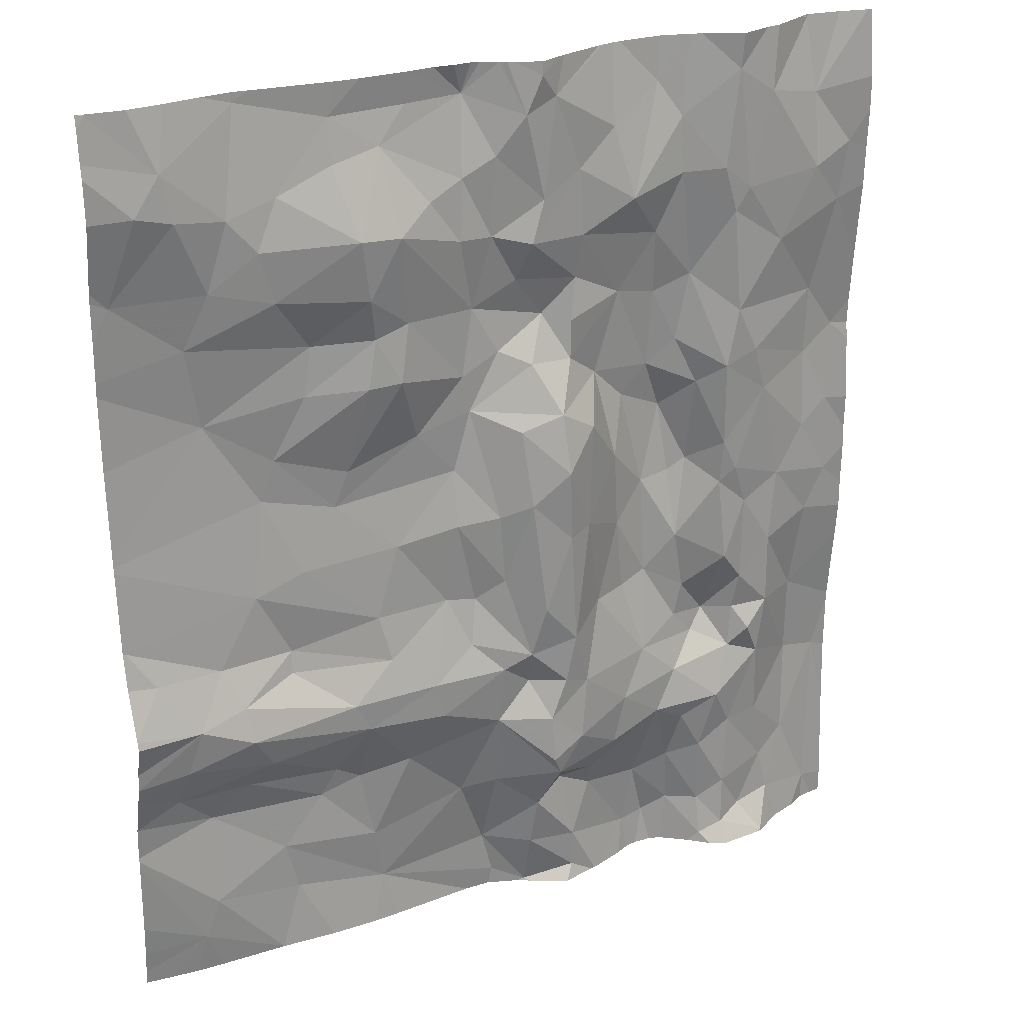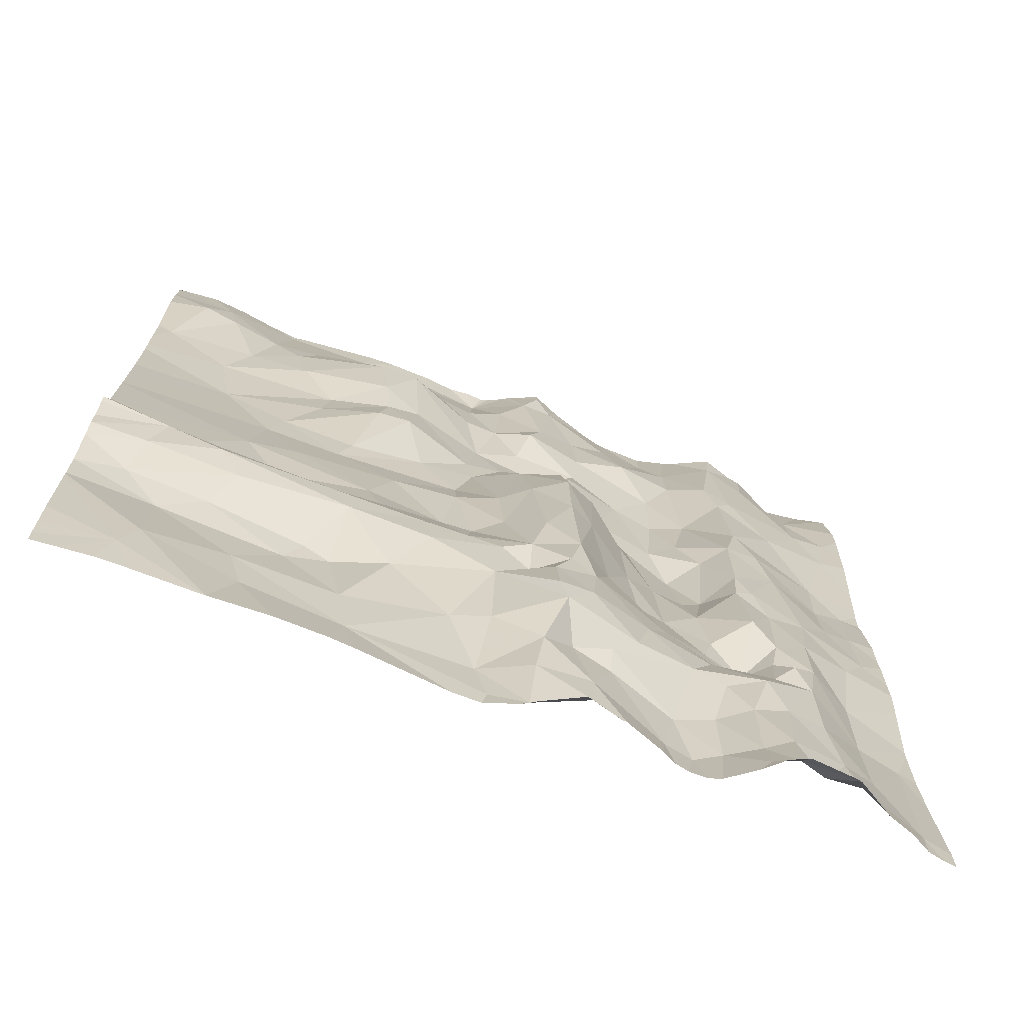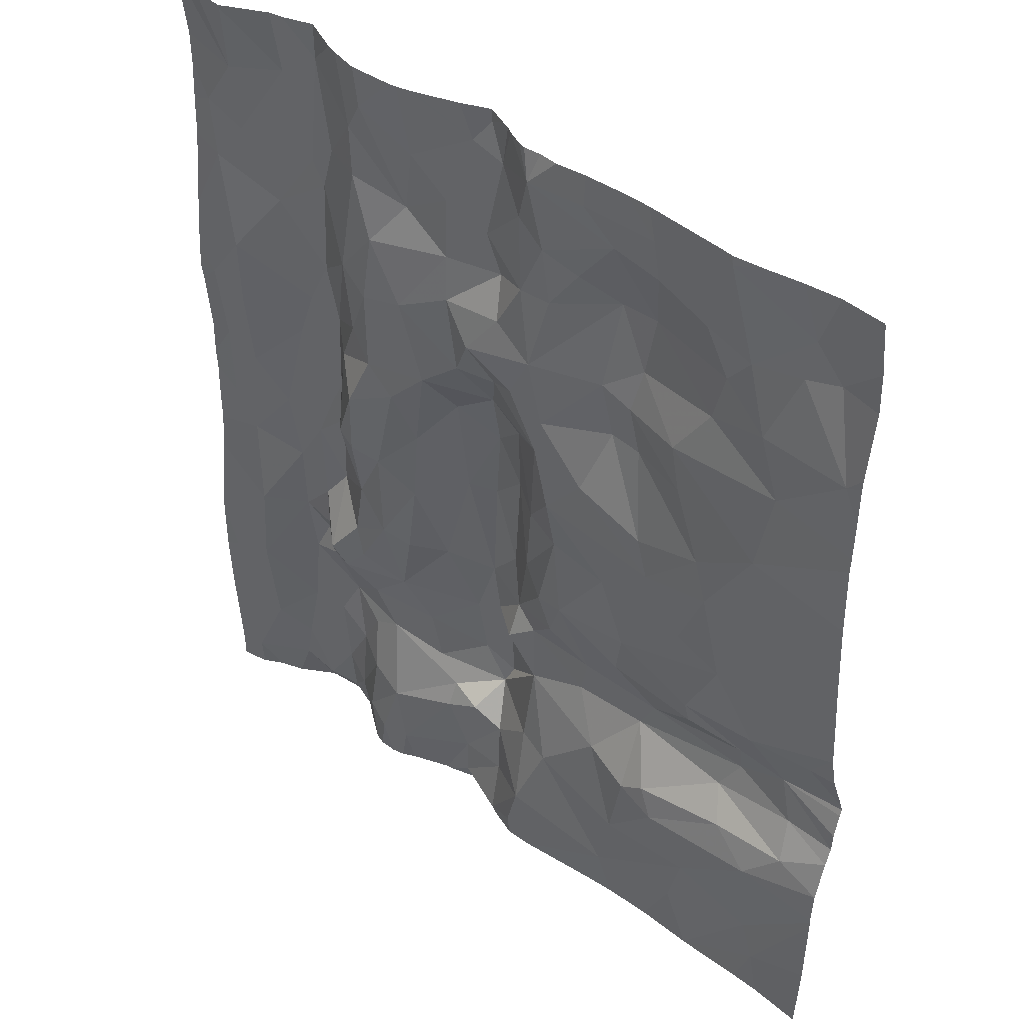
<metadata>
{"format":"obj","ext":"obj","renderer":"f3d","projection":"perspective","resolution":1024,"background":"white","views":[{"elev":26.3,"azim":154.1,"up":"+Y"},{"elev":-72.1,"azim":159.7,"up":"+Y"},{"elev":42.4,"azim":41.7,"up":"+Y"}]}
</metadata>
<code>
v -42.39 -47.26 0.09279
v -42.64 -47.54 0.1037
v -41.86 -47.63 0.1115
v -42.74 -47.17 0.09626
v -42.88 -47.86 -0.03698
v -42.86 -49.28 -0.05468
v -42.89 -48.91 -0.083
v -43.07 -49.04 -0.04896
v -42.7 -48.71 -0.01406
v -43.06 -48.81 -0.1293
v -43.44 -46.42 0.08503
v -43.05 -46.37 0.08672
v -43.11 -46.13 -0.02042
v -42.56 -48.4 0.06159
v -42.75 -48.42 0.04297
v -45.33 -50.5 0.1554
v -45.39 -49.48 0.2292
v -41.09 -46.98 0.1729
v -41.41 -47.51 0.1436
v -40.48 -47.72 0.103
v -44.89 -50.14 0.04763
v -45.11 -50.02 0.1349
v -44.96 -50.41 0.0342
v -44.37 -49.08 0.1469
v -44.59 -49.2 0.03159
v -44.2 -49.29 0.04379
v -40.97 -50.17 0.06819
v -40.88 -50.42 0.07414
v -40.48 -49.78 0.07218
v -42.28 -49.46 0.04337
v -42.65 -49.82 0.08727
v -42.05 -50 0.1134
v -42.16 -48.68 -0.01502
v -41.54 -48.51 0.07985
v -42.09 -48.39 0.02546
v -41.71 -49.63 0.1439
v -41.45 -49.94 0.1271
v -40.98 -49.59 0.1287
v -42.01 -45.93 -0.07343
v -41.44 -45.94 0.05265
v -41.57 -45.64 0.08155
v -43.17 -49.28 -0.1966
v -43.18 -49.58 -0.223
v -43.69 -45.52 0.08618
v -44.02 -45.3 0.163
v -43.8 -45.96 0.02263
v -42.83 -50.28 0.1572
v -43.15 -50 -0.03793
v -43.12 -50.32 0.01058
v -44.46 -48.95 0.1822
v -44.62 -48.92 0.04772
v -41.53 -48.65 0.05378
v -44.82 -49.73 0.02585
v -44.03 -46.64 0.1824
v -44.01 -46.24 0.1327
v -44.26 -46.54 0.1291
v -42.05 -46.86 -0.01497
v -42.26 -46.85 -0.02679
v -41.94 -47.4 0.09433
v -44.38 -49.9 -0.00107
v -44.6 -49.76 -0.007516
v -44.57 -50.23 -0.02379
v -43.4 -46.92 0.05356
v -43.27 -47.21 -0.1233
v -43.13 -46.9 0.02252
v -42.24 -47.95 0.05301
v -43.34 -48.72 -0.1994
v -43.27 -49.02 -0.1893
v -42.78 -46.52 0.1222
v -42.32 -46.49 0.007846
v -42.25 -45.94 -0.07573
v -42.07 -46.3 -0.0481
v -41.74 -46.57 0.09398
v -41.52 -46.25 0.04779
v -40.48 -49.73 0.07153
v -44.72 -50.48 0.02297
v -42.63 -47.9 0.0374
v -42.92 -48.29 -0.03761
v -44.46 -47.95 0.003566
v -44.3 -47.83 0.1914
v -44.48 -47.68 -0.009014
v -43.95 -50.07 0.1444
v -43.55 -49.82 -0.03567
v -44.06 -49.56 0.01085
v -43.28 -47.57 -0.2025
v -43.06 -47.77 -0.1396
v -43.02 -47.3 -0.07075
v -43.3 -48.02 -0.1926
v -43.24 -49.7 -0.1939
v -42.88 -49.78 0.02636
v -41.07 -48.52 0.04221
v -41.33 -48.11 0.07524
v -41.23 -49.38 0.07842
v -40.76 -49.37 0.06149
v -41.34 -49.19 -0.05666
v -44.59 -46 0.006247
v -44.86 -46.39 0.05296
v -44.5 -46.14 0.008832
v -41.69 -46.87 0.08477
v -44.75 -45.43 0.04846
v -44.5 -45.26 0.01815
v -44.7 -45.04 0.07045
v -42.91 -50.56 0.1584
v -42.11 -50.36 0.1368
v -41.37 -45.1 0.1729
v -40.9 -45.41 0.05618
v -40.97 -45.04 0.1215
v -43.47 -46.14 0.04653
v -43.45 -45.74 0.05598
v -44.47 -47.15 -0.01782
v -44.32 -47.27 0.1064
v -44.18 -46.97 0.1473
v -42.43 -48.91 -0.07405
v -42.48 -49.14 -0.0738
v -41.88 -48.92 -0.07787
v -41.21 -48.98 -0.1032
v -41.98 -49.1 -0.0713
v -43.61 -47.08 0.1374
v -43.77 -46.59 0.1513
v -40.58 -46.15 0.1346
v -40.74 -45.63 0.02833
v -40.96 -45.69 0.04368
v -42.11 -46.56 0.006277
v -43.58 -48.59 -0.0211
v -43.76 -48.13 0.08378
v -43.81 -48.6 0.09789
v -42.7 -45.7 0.0914
v -42.48 -45.8 0.0398
v -42.2 -45.44 0.09756
v -43.39 -49.47 -0.1885
v -44.4 -50.35 0.02589
v -44.4 -50.61 -0.01853
v -44.21 -50.35 0.137
v -44.16 -45.53 0.1098
v -41.63 -47.99 0.06917
v -43.46 -47.99 -0.109
v -43.13 -48.49 -0.1829
v -44.47 -49.51 -0.05101
v -44.67 -48.14 0.02687
v -44.5 -48.49 -0.02713
v -42.74 -45.22 0.1788
v -42.94 -45.04 0.08371
v -43.07 -45.35 -0.003783
v -43.39 -46.67 0.03407
v -43.78 -49.35 -0.05518
v -43.83 -47.3 0.1915
v -44.13 -47.44 0.2592
v -43.98 -47.92 0.1826
v -45.17 -46.81 0.1751
v -45.31 -46.22 0.1291
v -44.55 -46.79 -0.009277
v -44 -48.54 0.1457
v -44.85 -50.67 -0.09449
v -44.78 -47.37 0.0288
v -44.57 -47.87 -0.002072
v -45.14 -49.42 0.1898
v -43.19 -45.87 0.002179
v -42.88 -46.07 0.06788
v -43.51 -47.35 -0.06129
v -43.24 -46.63 0.1394
v -42.94 -46.81 0.1016
v -44.27 -48.71 0.1225
v -44.21 -48.33 0.1194
v -45.12 -45.97 0.08731
v -44.42 -45.86 0.008205
v -44.17 -45.87 0.09038
v -43.44 -49.08 -0.1569
v -43.95 -49.07 0.02981
v -44.22 -48.92 0.1248
v -44.65 -48.68 0.01509
v -44.86 -48.91 0.0136
v -43.88 -50.45 0.1441
v -44.05 -50.43 0.184
v -43.7 -49.65 -0.0621
v -44.01 -47.12 0.202
v -43.42 -50.58 -0.005902
v -43.11 -50.66 0.08778
v -43.43 -50.33 -0.01055
v -44.18 -49.98 0.09852
v -41.96 -49.55 0.1204
v -41.4 -50.68 0.1013
v -40.48 -49.5 0.0582
v -41.18 -48.76 -0.04364
v -40.89 -48.84 -0.08427
v -42.38 -45.23 0.1416
v -41.91 -45.24 0.1277
v -41.15 -46.15 0.101
v -40.66 -48.51 0.003185
v -40.48 -48.49 0.007641
v -40.5 -48.27 0.05708
v -41 -46.48 0.1442
v -41.81 -49.46 0.1134
v -43.33 -49.87 0.01106
v -42.91 -45.59 0.05717
v -43.56 -49.99 0.02946
v -43.73 -47.65 0.07554
v -44.92 -48 0.05756
v -45.34 -48.09 0.1424
v -45.14 -47.73 0.1241
v -45.33 -47.59 0.1645
v -45.15 -47.24 0.1745
v -45.37 -47.09 0.2066
v -42.68 -46.07 0.05997
v -42.98 -45.04 0.05985
v -43.17 -45.12 -0.02049
v -41.27 -45.74 0.08115
v -42.7 -46.93 0.09559
v -44.71 -49.07 -0.02926
v -40.8 -49.12 -0.0506
v -41.9 -45.51 0.08319
v -43.27 -45.27 0.0223
v -41.53 -50.26 0.1329
v -45.07 -45.06 0.2189
v -44.79 -45.04 0.08557
v -44.55 -50.54 -0.04757
v -44.24 -49.65 0.009143
v -44.19 -47.9 0.2108
v -44.69 -47.07 0.00444
v -45.37 -45.84 0.1148
v -45.12 -45.51 0.1445
v -43.71 -45.04 0.1676
v -45.13 -48.91 0.17
v -44.8 -49.27 0.002264
v -41.49 -47.26 0.1331
v -40.53 -45.05 0.1193
v -40.54 -45.04 0.1195
v -44.87 -48.46 0.02584
v -45.19 -48.35 0.122
v -40.48 -45.39 0.0816
v -40.48 -47.13 0.1424
v -40.48 -46.68 0.1551
v -40.48 -47.67 0.1069
v -40.48 -46.59 0.1499
v -40.48 -48.18 0.06457
v -40.48 -45.31 0.09476
v -44.18 -45.04 0.1466
v -43.03 -45.04 0.04194
v -43.17 -45.04 -0.01663
v -41.46 -45.04 0.165
v -43.34 -45.04 0.05461
v -43.61 -45.04 0.1425
v -43.27 -45.04 0.02683
v -42.69 -45.04 0.1358
v -42.79 -45.04 0.1434
v -40.52 -45.04 0.1224
v -40.75 -45.04 0.1015
v -42.38 -45.04 0.1272
v -40.48 -49.14 -0.0566
v -40.48 -49.5 0.05802
v -40.48 -49.25 -0.01451
v -40.48 -50.25 0.0863
v -40.48 -48.78 -0.1052
v -40.48 -45.12 0.115
v -40.48 -45.04 0.1273
v -40.48 -45.04 0.1225
v -40.48 -45.04 0.1226
v -40.5 -45.04 0.1222
v -40.5 -45.04 0.1222
v -40.48 -49.71 0.0741
v -40.48 -48.28 0.05501
v -40.48 -47.76 0.09881
v -40.48 -50.59 0.1167
v -40.48 -48.83 -0.1194
v -40.48 -50.45 0.1029
v -40.48 -48.88 -0.1048
v -40.48 -46.35 0.1418
v -40.48 -49.03 -0.0652
v -40.48 -45.64 0.07142
v -40.48 -46.11 0.1389
v -40.48 -48.26 0.0581
v -40.48 -48.27 0.05724
v -40.48 -46.05 0.1344
v -40.48 -45.04 0.1225
v -40.48 -45.04 0.1226
v -40.49 -45.04 0.1224
v -41.19 -45.04 0.1541
v -45.47 -45.04 0.1574
v -45.29 -45.04 0.1971
v -44.03 -45.04 0.1817
v -45.03 -45.04 0.1994
v -44.28 -45.04 0.1141
v -44.21 -45.04 0.1387
v -43.76 -45.04 0.1737
v -43.64 -45.04 0.1496
v -44.51 -45.04 0.008318
v -42.1 -45.04 0.1187
v -45.09 -45.04 0.2195
v -45.05 -45.04 0.2128
v -41.39 -45.04 0.1734
v -41.37 -45.04 0.1742
v -45.07 -45.04 0.2203
v -41.95 -45.04 0.1228
v -42.84 -45.04 0.1303
v -42.56 -45.04 0.1462
v -40.5 -45.04 0.1244
v -40.48 -45.04 0.1228
v -45.5 -47.62 0.1555
v -45.5 -45.1 0.1473
v -45.5 -45.65 0.1018
v -45.5 -45.45 0.1032
v -45.5 -45.9 0.1145
v -45.5 -49.11 0.2302
v -45.5 -47.21 0.1903
v -45.5 -48.64 0.1788
v -45.5 -48.41 0.1568
v -45.5 -50.53 0.1765
v -45.5 -47.11 0.2049
v -45.5 -49.16 0.2322
v -45.5 -49.52 0.2334
v -45.5 -46.15 0.1233
v -45.5 -47.97 0.1534
v -45.5 -49.13 0.2309
v -45.5 -48.23 0.1587
v -45.5 -49.9 0.2171
v -45.5 -46.95 0.199
v -45.5 -45.04 0.1542
v -45.5 -47.83 0.1596
v -45.5 -46.84 0.1891
v -45.5 -46.63 0.1712
v -43.65 -50.68 0.0252
v -42.88 -50.68 0.1657
v -44.18 -50.68 0.1322
v -41.39 -50.68 0.1015
v -44.34 -50.68 0.01925
v -42.04 -50.68 0.0976
v -41.74 -50.68 0.08999
v -40.48 -50.68 0.123
v -44.46 -50.68 -0.08322
v -44.11 -50.68 0.154
v -43.61 -50.68 0.009958
v -44.87 -50.68 -0.08519
v -45.5 -50.68 0.1764
v -42.2 -50.68 0.1108
v -42.72 -50.68 0.1641
v -40.61 -50.68 0.113
v -45.06 -50.68 0.02819
v -43.84 -50.68 0.09721
v -43.07 -50.68 0.1025
v -44 -50.68 0.1548
v -45.33 -50.68 0.1454
v -43.92 -50.68 0.1375
v -43.1 -50.68 0.08535
v -43.37 -50.68 -0.05124
v -40.99 -50.68 0.09692
v -40.81 -50.68 0.09847
v -45.21 -50.68 0.08293
v -44.86 -50.68 -0.09543
v -44.83 -50.68 -0.1039
v -44.56 -50.68 -0.1294
v -43.58 -50.68 0.007857
v -43.11 -50.68 0.07889
v -41.4 -50.68 0.1011
v -43.14 -50.68 0.06049
v -41.4 -50.68 0.1014
v -45.42 -50.68 0.1669
g obj_0
f 1 2 3
f 1 4 2
f 3 59 1
f 207 4 1
f 1 59 58
f 58 207 1
f 2 66 3
f 2 4 5
f 77 66 2
f 5 77 2
f 3 224 59
f 135 3 66
f 19 224 3
f 3 135 19
f 87 5 4
f 207 161 4
f 87 4 64
f 4 161 65
f 65 64 4
f 57 58 59
f 224 57 59
f 161 207 69
f 70 207 58
f 207 70 69
f 57 123 58
f 123 70 58
f 77 14 66
f 135 66 35
f 14 35 66
f 77 5 78
f 86 5 87
f 86 78 5
f 14 77 15
f 77 78 15
f 57 224 99
f 18 224 19
f 224 18 99
f 135 92 19
f 92 135 35
f 18 19 20
f 20 19 92
f 85 86 87
f 85 87 64
f 69 160 161
f 160 65 161
f 85 64 159
f 63 64 65
f 159 64 118
f 64 63 118
f 63 65 160
f 57 99 123
f 69 12 160
f 69 70 71
f 69 158 12
f 71 203 69
f 203 158 69
f 70 123 72
f 72 71 70
f 73 123 99
f 73 72 123
f 14 33 35
f 9 14 15
f 113 33 14
f 14 9 113
f 34 92 35
f 33 34 35
f 10 15 78
f 86 137 78
f 10 78 137
f 85 88 86
f 88 137 86
f 10 9 15
f 73 99 18
f 20 232 18
f 191 73 18
f 18 232 230
f 233 191 18
f 18 230 231
f 233 18 231
f 20 92 261
f 91 92 34
f 234 261 92
f 92 91 190
f 92 190 234
f 88 85 136
f 85 159 136
f 11 160 12
f 160 11 63
f 144 63 11
f 11 12 13
f 13 12 158
f 71 128 203
f 72 39 71
f 128 71 129
f 71 39 129
f 158 203 127
f 157 13 158
f 194 158 127
f 158 194 157
f 203 128 127
f 72 73 74
f 39 72 74
f 191 74 73
f 113 115 33
f 33 52 34
f 52 33 115
f 7 9 10
f 113 9 7
f 115 113 117
f 7 114 113
f 117 113 114
f 183 91 34
f 183 34 52
f 67 10 137
f 7 10 8
f 67 68 10
f 8 10 68
f 67 137 88
f 136 67 88
f 187 74 191
f 120 191 233
f 120 187 191
f 233 266 120
f 91 188 190
f 91 183 184
f 91 184 188
f 234 190 270
f 188 189 190
f 270 190 271
f 189 260 190
f 271 190 260
f 67 136 124
f 108 11 13
f 13 109 108
f 109 13 157
f 127 128 129
f 74 40 39
f 39 210 129
f 39 40 41
f 41 210 39
f 129 141 127
f 186 129 210
f 129 185 141
f 185 129 186
f 141 194 127
f 194 143 157
f 109 157 211
f 143 211 157
f 141 143 194
f 187 40 74
f 52 115 183
f 117 116 115
f 116 183 115
f 6 7 8
f 114 7 6
f 95 116 117
f 117 114 30
f 95 117 192
f 180 117 30
f 180 192 117
f 114 6 30
f 183 116 184
f 167 68 67
f 67 124 167
f 42 6 8
f 8 68 42
f 68 167 42
f 40 187 206
f 122 187 120
f 187 122 206
f 269 120 266
f 120 121 122
f 272 120 269
f 268 121 120
f 268 120 272
f 252 188 184
f 188 252 189
f 116 209 184
f 252 184 263
f 184 209 248
f 265 263 184
f 248 267 184
f 265 184 267
f 44 109 211
f 206 41 40
f 210 41 186
f 41 206 105
f 41 105 186
f 141 142 143
f 141 185 247
f 142 141 293
f 247 294 141
f 293 141 244
f 294 243 141
f 141 243 244
f 247 185 186
f 105 239 186
f 247 186 286
f 239 292 186
f 286 186 292
f 143 205 211
f 142 204 143
f 143 204 205
f 221 44 211
f 240 211 205
f 221 211 284
f 211 240 241
f 241 284 211
f 95 209 116
f 42 43 6
f 30 6 31
f 89 6 43
f 31 6 90
f 6 89 90
f 192 93 95
f 209 95 94
f 93 94 95
f 180 30 32
f 30 31 32
f 192 36 93
f 36 192 180
f 32 36 180
f 167 130 42
f 43 42 130
f 106 206 122
f 106 105 206
f 122 121 106
f 121 229 106
f 229 121 268
f 250 248 209
f 209 94 250
f 105 106 107
f 239 105 289
f 107 276 105
f 289 105 290
f 290 105 276
f 240 205 242
f 204 237 205
f 205 238 242
f 205 237 238
f 43 130 89
f 31 90 47
f 104 32 31
f 47 104 31
f 90 89 48
f 90 48 47
f 93 38 94
f 93 36 38
f 94 249 250
f 94 38 182
f 182 249 94
f 36 32 37
f 104 37 32
f 36 37 38
f 229 235 106
f 106 246 107
f 225 106 235
f 226 246 106
f 225 226 106
f 104 47 103
f 47 48 49
f 47 177 103
f 47 49 177
f 104 212 37
f 103 321 104
f 104 325 212
f 321 334 104
f 333 104 334
f 325 104 333
f 182 38 259
f 37 27 38
f 75 259 38
f 27 75 38
f 212 27 37
f 235 253 225
f 225 245 226
f 225 253 254
f 245 225 258
f 254 295 225
f 225 257 258
f 256 257 225
f 225 255 256
f 321 103 177
f 177 342 338
f 321 177 338
f 181 212 326
f 181 27 212
f 325 326 212
f 29 75 27
f 27 181 28
f 27 28 29
f 274 256 255
f 255 273 274
f 181 354 323
f 28 181 323
f 326 352 181
f 354 181 352
f 28 251 29
f 251 28 264
f 28 345 335
f 262 264 28
f 323 344 28
f 345 28 344
f 327 262 28
f 327 28 335
f 202 315 307
f 149 318 202
f 149 202 201
f 200 201 202
f 303 202 307
f 318 315 202
f 297 200 202
f 297 202 303
f 150 149 97
f 201 218 149
f 151 97 149
f 218 151 149
f 318 149 150
f 200 199 201
f 218 201 154
f 154 201 199
f 198 200 317
f 198 199 200
f 317 200 297
f 219 301 150
f 164 219 150
f 97 164 150
f 319 150 310
f 301 310 150
f 318 150 319
f 164 97 96
f 97 151 98
f 96 97 98
f 218 154 110
f 110 151 218
f 56 98 151
f 56 151 110
f 199 198 197
f 199 197 154
f 110 154 81
f 154 197 155
f 154 155 81
f 198 311 313
f 197 198 228
f 317 311 198
f 305 228 198
f 305 198 313
f 219 220 300
f 219 164 220
f 301 219 299
f 300 299 219
f 220 164 100
f 96 100 164
f 96 101 100
f 96 98 165
f 165 101 96
f 98 56 166
f 98 166 165
f 81 111 110
f 110 112 56
f 110 111 112
f 55 166 56
f 54 56 112
f 54 55 56
f 197 228 227
f 139 155 197
f 227 139 197
f 81 80 111
f 81 155 79
f 79 80 81
f 155 139 79
f 222 228 305
f 227 228 222
f 277 298 220
f 277 220 278
f 100 213 220
f 278 220 213
f 298 300 220
f 213 100 214
f 100 101 102
f 102 214 100
f 134 101 165
f 102 101 285
f 281 101 134
f 285 101 281
f 165 166 134
f 46 166 55
f 166 46 134
f 147 111 80
f 111 175 112
f 111 147 175
f 175 54 112
f 55 108 46
f 55 54 119
f 119 108 55
f 175 119 54
f 222 171 227
f 227 170 139
f 171 170 227
f 79 139 140
f 139 170 140
f 147 80 217
f 80 79 163
f 163 217 80
f 140 163 79
f 222 304 302
f 156 222 302
f 171 222 156
f 305 304 222
f 298 277 316
f 278 213 287
f 214 280 213
f 287 213 291
f 288 213 280
f 291 213 288
f 281 134 282
f 134 46 45
f 236 282 134
f 134 45 236
f 108 109 46
f 44 45 46
f 44 46 109
f 217 148 147
f 175 147 146
f 146 147 148
f 175 118 119
f 175 146 118
f 11 108 119
f 118 63 119
f 119 144 11
f 144 119 63
f 171 156 223
f 170 171 51
f 223 208 171
f 171 208 51
f 140 170 50
f 50 170 51
f 162 163 140
f 140 50 162
f 148 217 163
f 163 162 152
f 163 152 148
f 156 17 22
f 156 22 53
f 223 156 53
f 302 312 156
f 308 17 156
f 308 156 312
f 45 44 221
f 236 45 279
f 221 283 45
f 279 45 283
f 146 148 196
f 148 152 125
f 148 125 196
f 146 196 118
f 196 159 118
f 223 53 61
f 25 208 223
f 223 61 138
f 25 223 138
f 51 208 25
f 50 51 25
f 162 50 169
f 50 25 24
f 24 169 50
f 152 162 169
f 168 152 169
f 152 126 125
f 168 126 152
f 17 309 314
f 16 17 314
f 17 16 22
f 309 17 308
f 21 53 22
f 16 23 22
f 21 22 23
f 21 61 53
f 136 196 125
f 196 136 159
f 124 125 126
f 136 125 124
f 62 61 21
f 61 60 138
f 60 61 62
f 138 26 25
f 24 25 26
f 138 60 216
f 84 26 138
f 138 216 84
f 24 168 169
f 26 168 24
f 26 145 168
f 124 126 168
f 167 168 145
f 167 124 168
f 16 346 23
f 16 340 346
f 314 306 16
f 340 16 355
f 355 16 306
f 21 23 76
f 62 21 76
f 23 336 153
f 23 153 76
f 346 336 23
f 76 215 62
f 131 60 62
f 131 62 215
f 60 179 216
f 131 179 60
f 84 145 26
f 216 179 84
f 145 84 174
f 179 82 84
f 84 83 174
f 82 83 84
f 145 174 130
f 167 145 130
f 355 306 332
f 215 76 153
f 336 331 153
f 153 347 348
f 153 348 215
f 347 153 331
f 132 131 215
f 132 215 349
f 348 349 215
f 133 179 131
f 131 132 133
f 133 82 179
f 83 89 174
f 130 174 89
f 133 173 82
f 83 82 195
f 172 82 173
f 172 195 82
f 193 89 83
f 195 193 83
f 132 324 133
f 349 328 132
f 324 132 328
f 173 133 322
f 324 322 133
f 48 89 193
f 322 329 173
f 339 173 329
f 341 172 173
f 341 173 339
f 172 178 195
f 195 178 193
f 178 172 320
f 337 172 341
f 320 172 337
f 48 193 178
f 178 49 48
f 176 178 330
f 176 49 178
f 320 330 178
f 176 177 49
f 330 350 176
f 343 176 350
f 353 177 176
f 353 176 343
f 177 351 342
f 351 177 353
f 255 225 275
f 275 296 255
f 275 225 295

</code>
